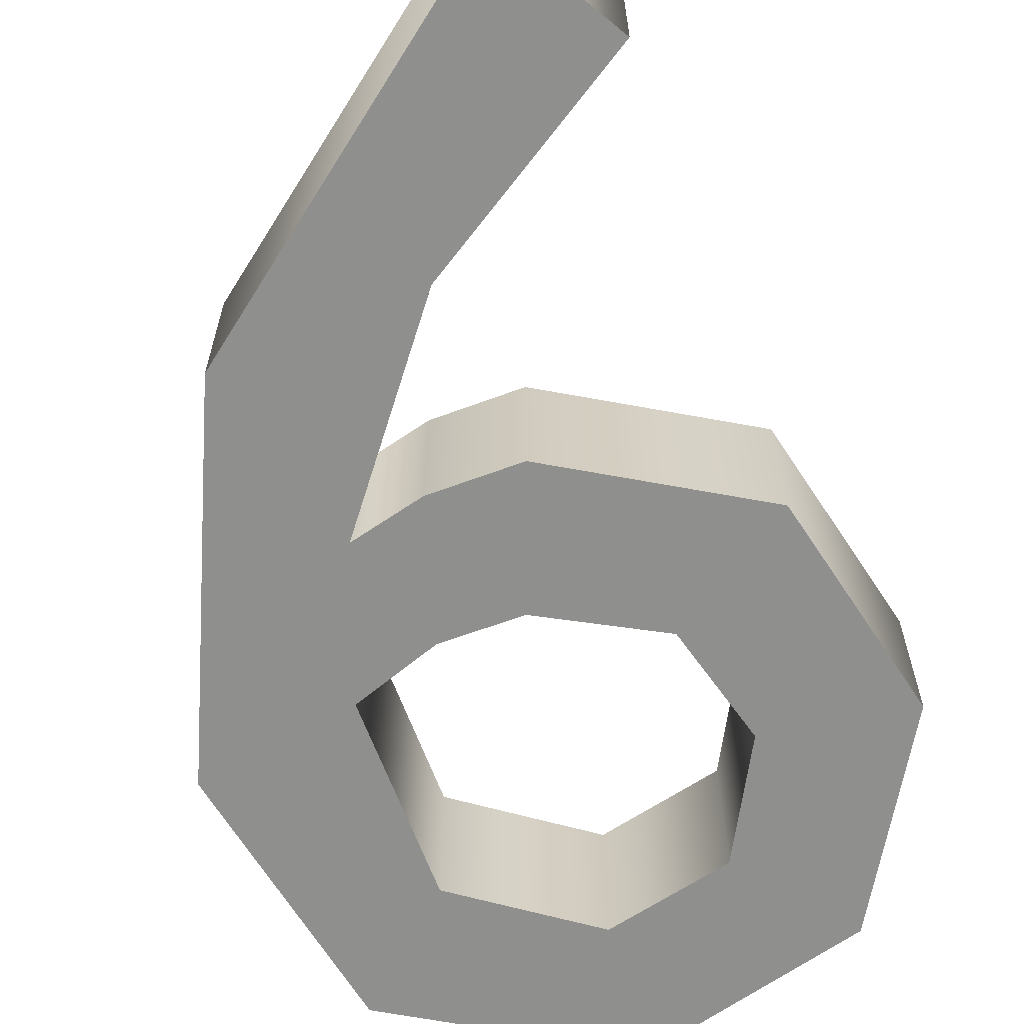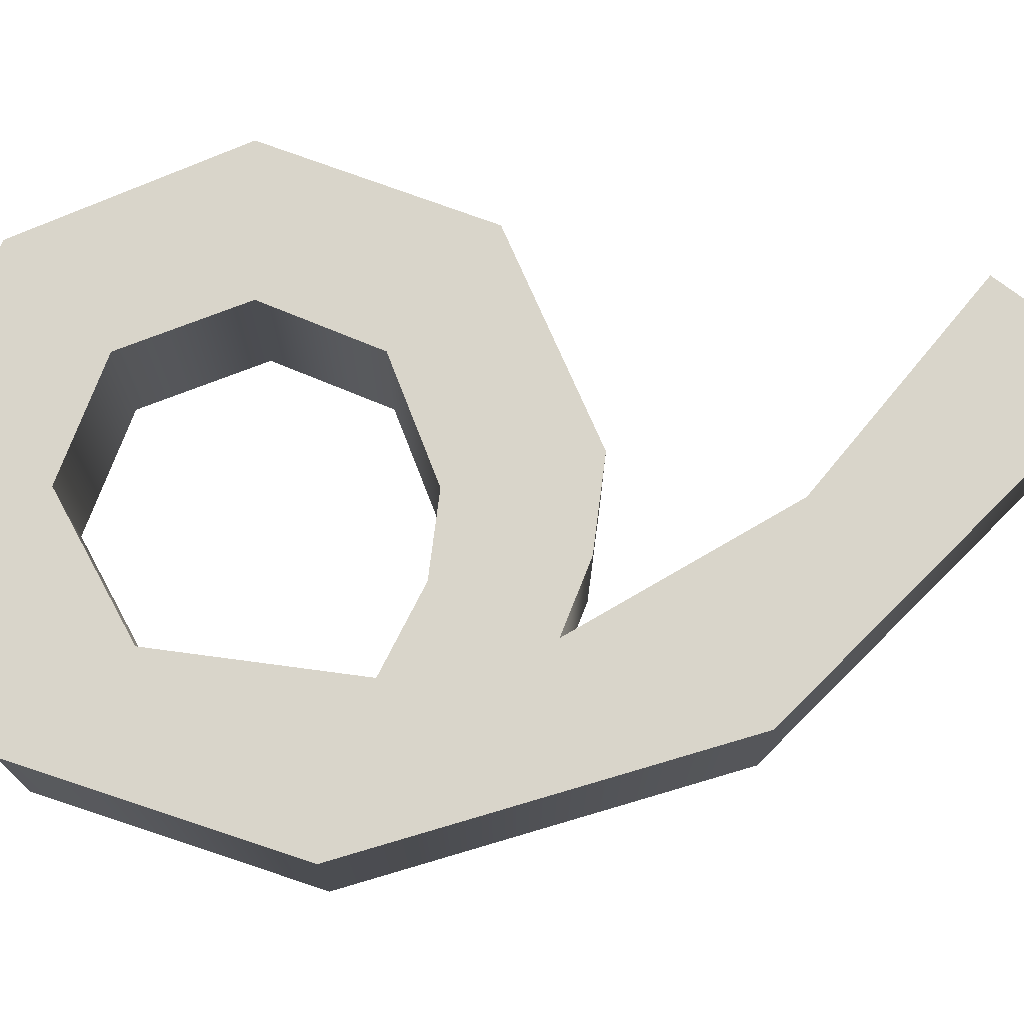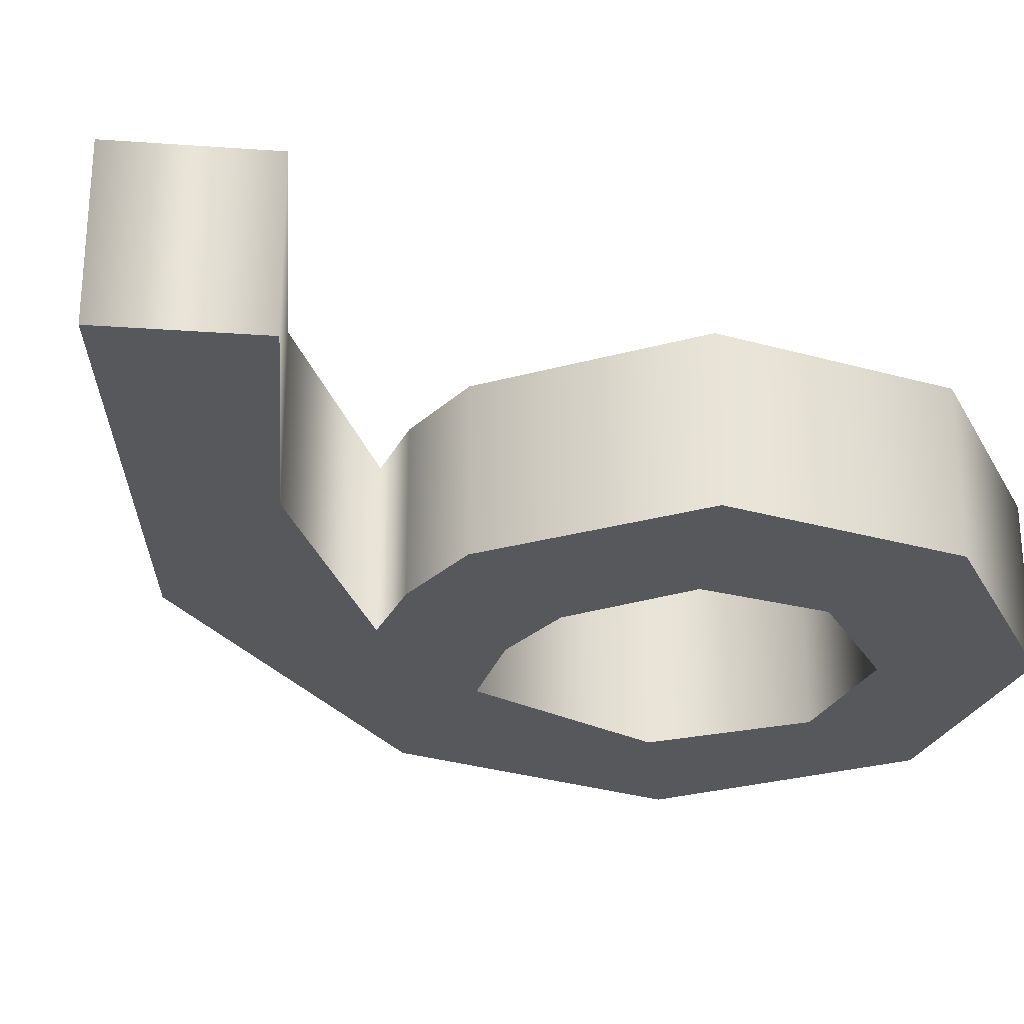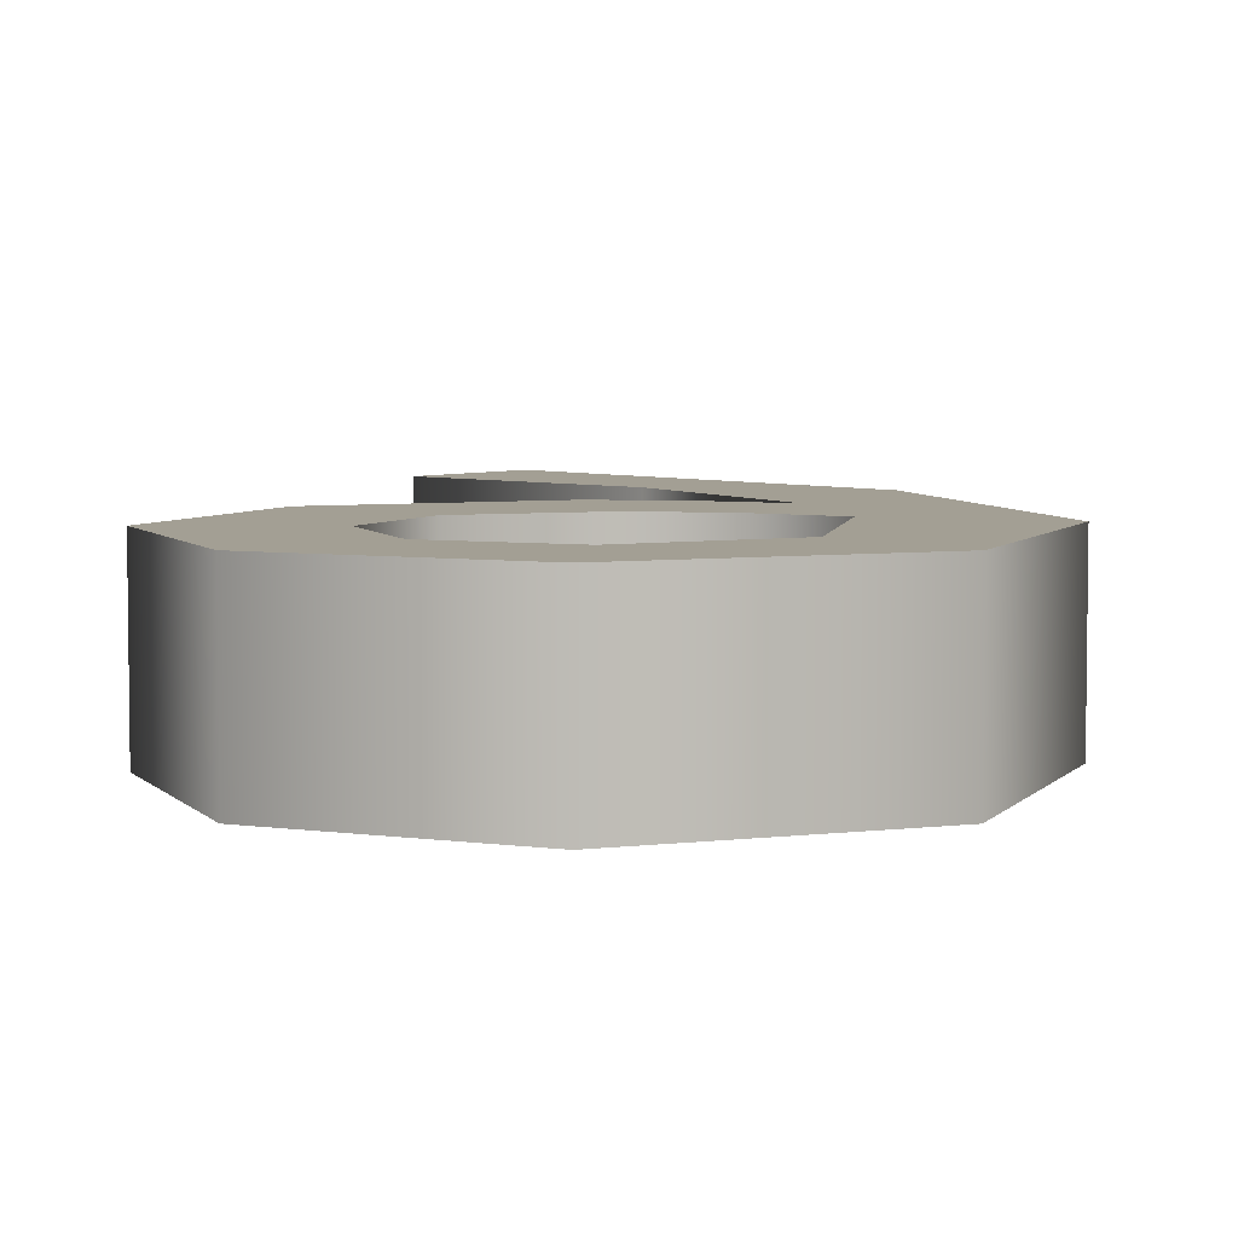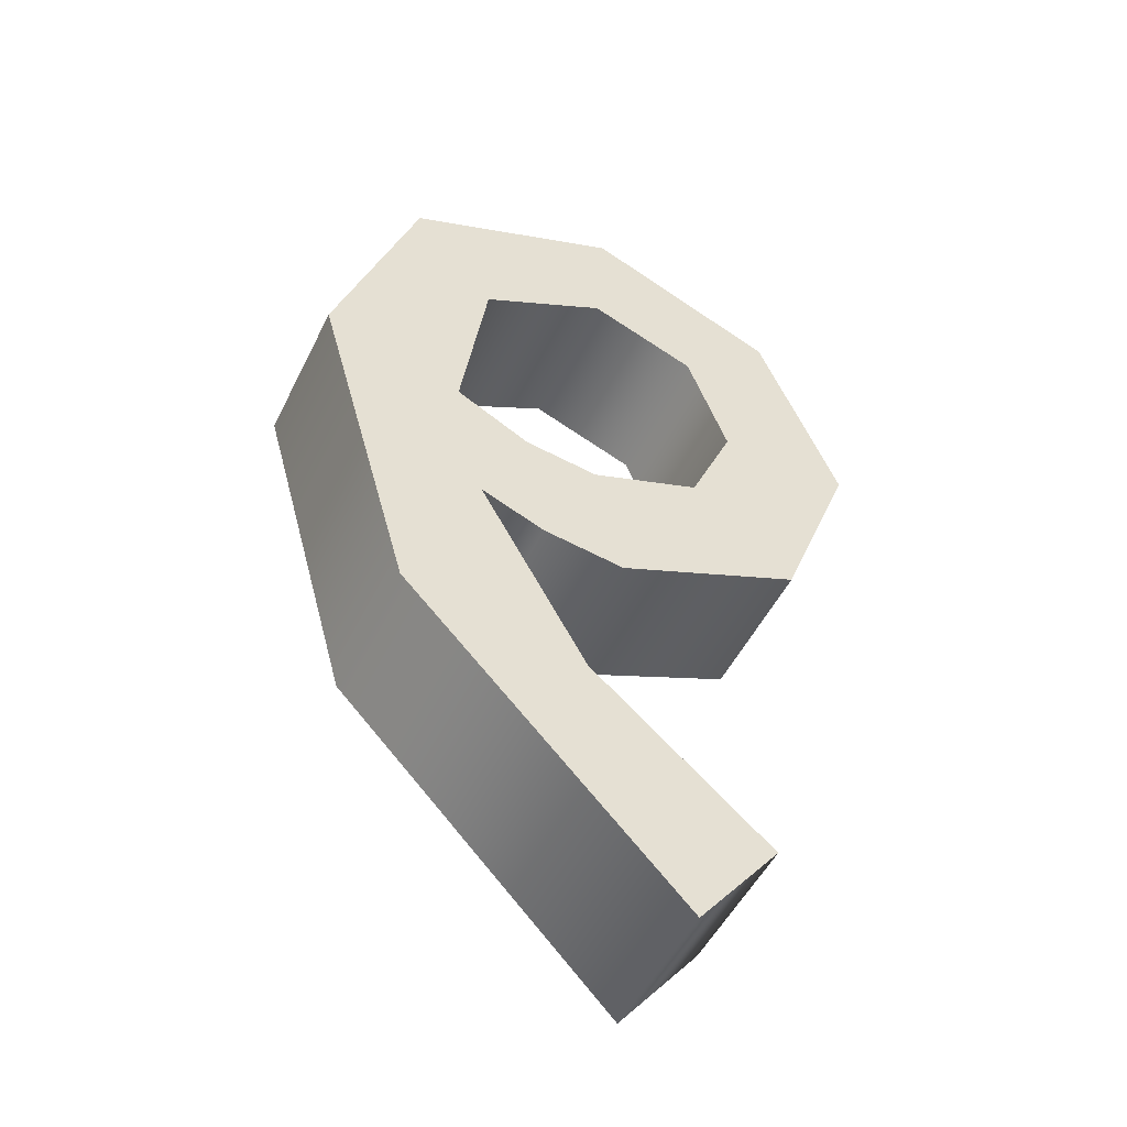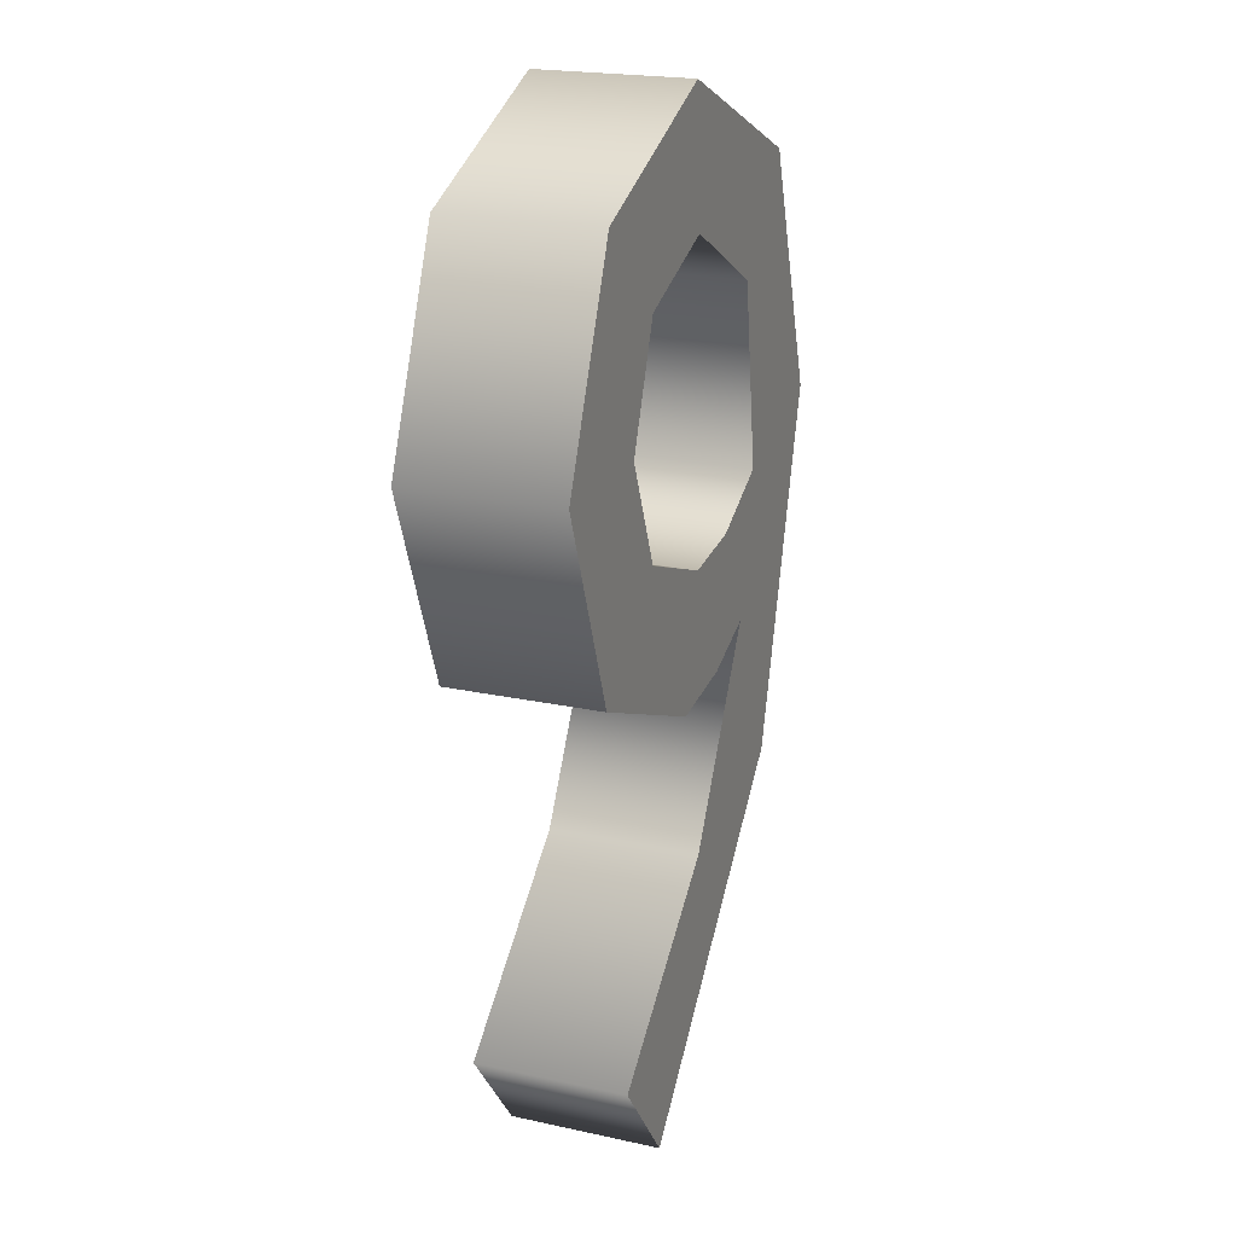
<metadata>
{"format":"obj","ext":"obj","renderer":"f3d","projection":"perspective","resolution":1024,"background":"white","views":[{"elev":-65.2,"azim":12.2,"up":"+Z"},{"elev":74.4,"azim":-90.8,"up":"+Z"},{"elev":-28.2,"azim":45.6,"up":"+Z"},{"elev":5.4,"azim":-178.7,"up":"+Z"},{"elev":-50.2,"azim":-25.6,"up":"+Y"},{"elev":20.9,"azim":111.5,"up":"+Y"}]}
</metadata>
<code>
o num6
v -0.1302 -0.1471 -0.05206
v 0.1317 -0.2812 -0.05208
v 0.07268 -0.3562 -0.0521
v 0.001679 -0.1708 -0.05206
v -0.07732 -0.0312 -0.05204
v -0.2003 0.1018 -0.05201
v -0.03057 -0.05045 -0.05204
v 0.1661 -0.002073 -0.05203
v 0.02968 -0.0592 -0.05204
v -0.04395 0.0413 -0.05202
v 0.009679 0.0338 -0.05203
v 0.09055 0.0638 -0.05202
v 0.2207 0.1398 -0.05201
v -0.09832 0.0698 -0.05202
v 0.1227 0.1388 -0.05201
v -0.0787 0.2023 -0.05199
v -0.1394 0.2768 -0.05198
v 0.09255 0.2199 -0.05199
v 0.1611 0.2834 -0.05198
v 0.01368 0.2508 -0.05199
v 0.01968 0.3438 -0.05197
v 0.1317 -0.2812 0.05592
v -0.1302 -0.1471 0.05594
v 0.07268 -0.3562 0.0559
v 0.001679 -0.1708 0.05594
v -0.07732 -0.03122 0.05596
v -0.2003 0.1018 0.05599
v 0.1661 -0.002093 0.05597
v -0.03057 -0.05047 0.05596
v 0.02968 -0.05922 0.05596
v -0.04395 0.04128 0.05598
v 0.009679 0.03378 0.05597
v 0.09055 0.06378 0.05598
v 0.2207 0.1398 0.05599
v -0.09832 0.06978 0.05598
v 0.1227 0.1388 0.05599
v -0.0787 0.2023 0.056
v -0.1394 0.2768 0.05602
v 0.09255 0.2199 0.05601
v 0.1611 0.2834 0.05602
v 0.01368 0.2508 0.05601
v 0.01968 0.3438 0.05603
v -0.07732 -0.0312 -0.05204
v -0.07732 -0.03122 0.05596
v 0.001679 -0.1708 0.05594
v -0.03057 -0.05045 -0.05204
v -0.03057 -0.05047 0.05596
v 0.02968 -0.0592 -0.05204
v 0.02968 -0.05922 0.05596
v 0.1661 -0.002073 -0.05203
v 0.1661 -0.002093 0.05597
v 0.2207 0.1398 -0.05201
v 0.2207 0.1398 0.05599
v 0.1611 0.2834 -0.05198
v 0.1611 0.2834 0.05602
v 0.01968 0.3438 -0.05197
v 0.01968 0.3438 0.05603
v -0.1394 0.2768 -0.05198
v -0.1394 0.2768 0.05602
v -0.2003 0.1018 -0.05201
v -0.2003 0.1018 0.05599
v -0.1302 -0.1471 -0.05206
v -0.1302 -0.1471 0.05594
v 0.07268 -0.3562 -0.0521
v 0.07268 -0.3562 0.0559
v 0.1317 -0.2812 -0.05208
v 0.1317 -0.2812 0.05592
v 0.001679 -0.1708 -0.05206
v 0.1227 0.1388 -0.05201
v 0.1227 0.1388 0.05599
v 0.09255 0.2199 0.05601
v 0.09055 0.0638 -0.05202
v 0.09055 0.06378 0.05598
v 0.009679 0.0338 -0.05203
v 0.009679 0.03378 0.05597
v -0.04395 0.0413 -0.05202
v -0.04395 0.04128 0.05598
v -0.09832 0.0698 -0.05202
v -0.09832 0.06978 0.05598
v -0.0787 0.2023 -0.05199
v -0.0787 0.2023 0.056
v 0.01368 0.2508 -0.05199
v 0.01368 0.2508 0.05601
v 0.09255 0.2199 -0.05199
f 1 2 3
f 1 4 2
f 1 5 4
f 6 5 1
f 7 8 9
f 5 8 7
f 6 10 5
f 10 8 5
f 10 11 8
f 11 12 8
f 12 13 8
f 6 14 10
f 15 13 12
f 6 16 14
f 17 16 6
f 18 13 15
f 18 19 13
f 17 20 16
f 20 19 18
f 17 19 20
f 21 19 17
f 22 23 24
f 25 23 22
f 26 23 25
f 26 27 23
f 28 29 30
f 28 26 29
f 31 27 26
f 28 31 26
f 32 31 28
f 33 32 28
f 34 33 28
f 35 27 31
f 34 36 33
f 37 27 35
f 37 38 27
f 34 39 36
f 40 39 34
f 41 38 37
f 40 41 39
f 40 38 41
f 40 42 38
f 43 44 45
f 46 47 44
f 48 49 47
f 50 51 49
f 52 53 51
f 54 55 53
f 54 56 57
f 58 59 57
f 58 60 61
f 62 63 61
f 62 64 65
f 66 67 65
f 68 45 67
f 69 70 71
f 72 73 70
f 74 75 73
f 76 77 75
f 76 78 79
f 80 81 79
f 82 83 81
f 84 71 83
f 68 43 45
f 43 46 44
f 46 48 47
f 48 50 49
f 50 52 51
f 52 54 53
f 55 54 57
f 56 58 57
f 59 58 61
f 60 62 61
f 63 62 65
f 64 66 65
f 66 68 67
f 84 69 71
f 69 72 70
f 72 74 73
f 74 76 75
f 77 76 79
f 78 80 79
f 80 82 81
f 82 84 83

</code>
